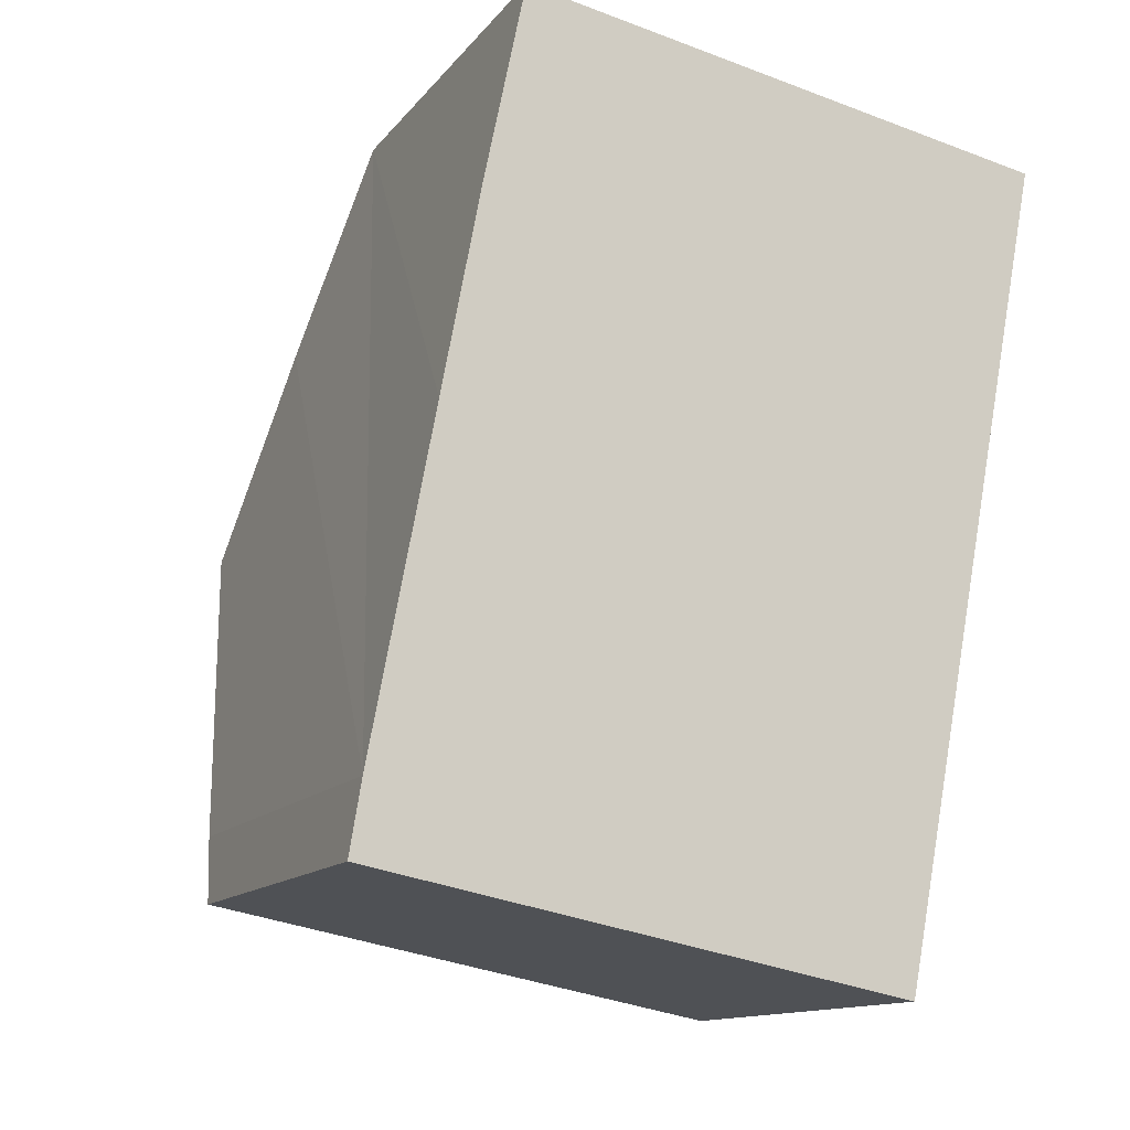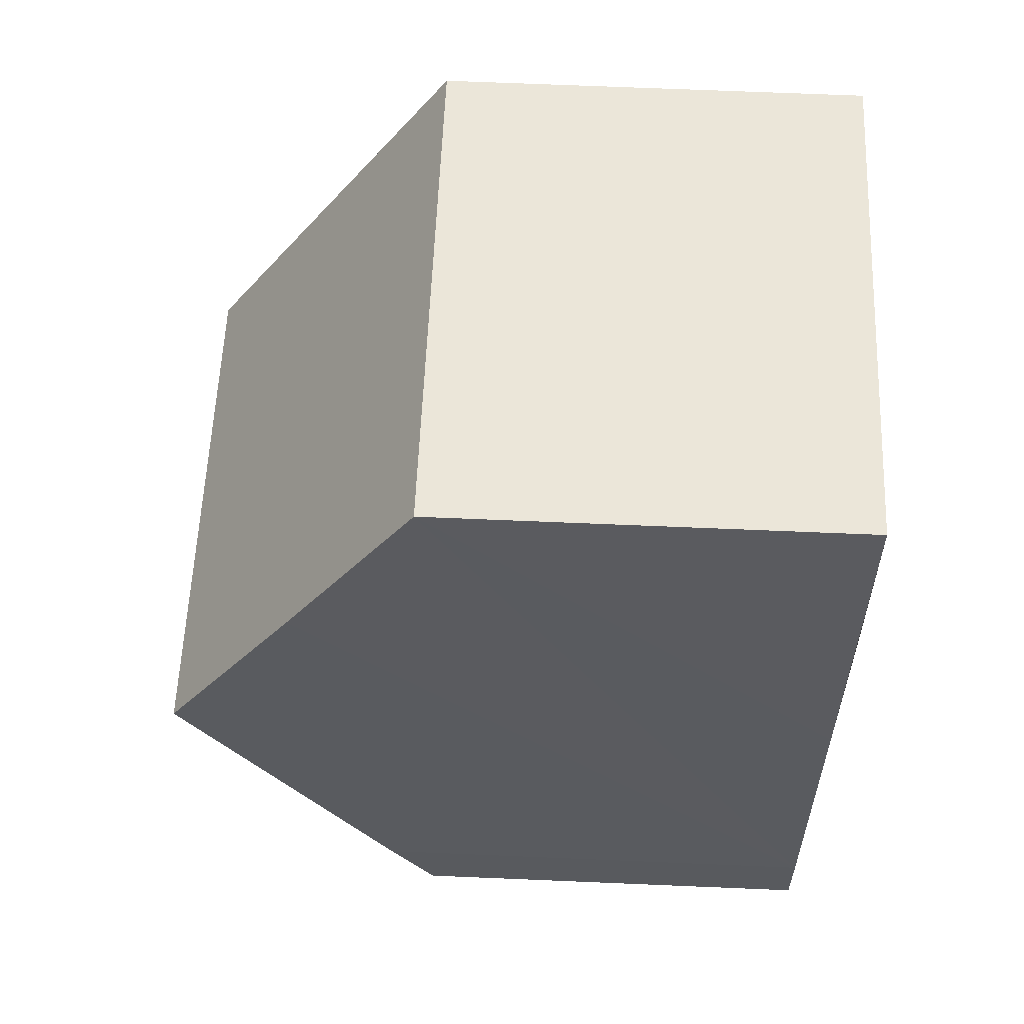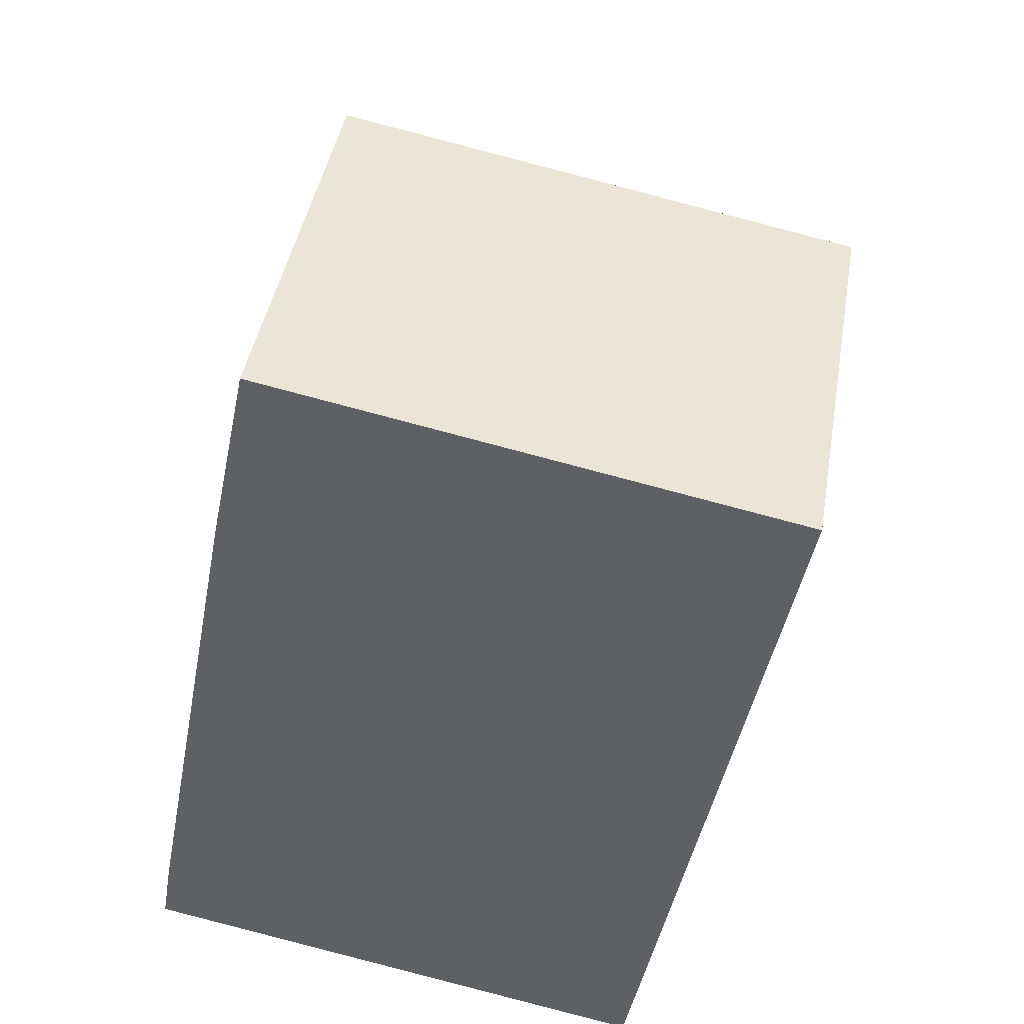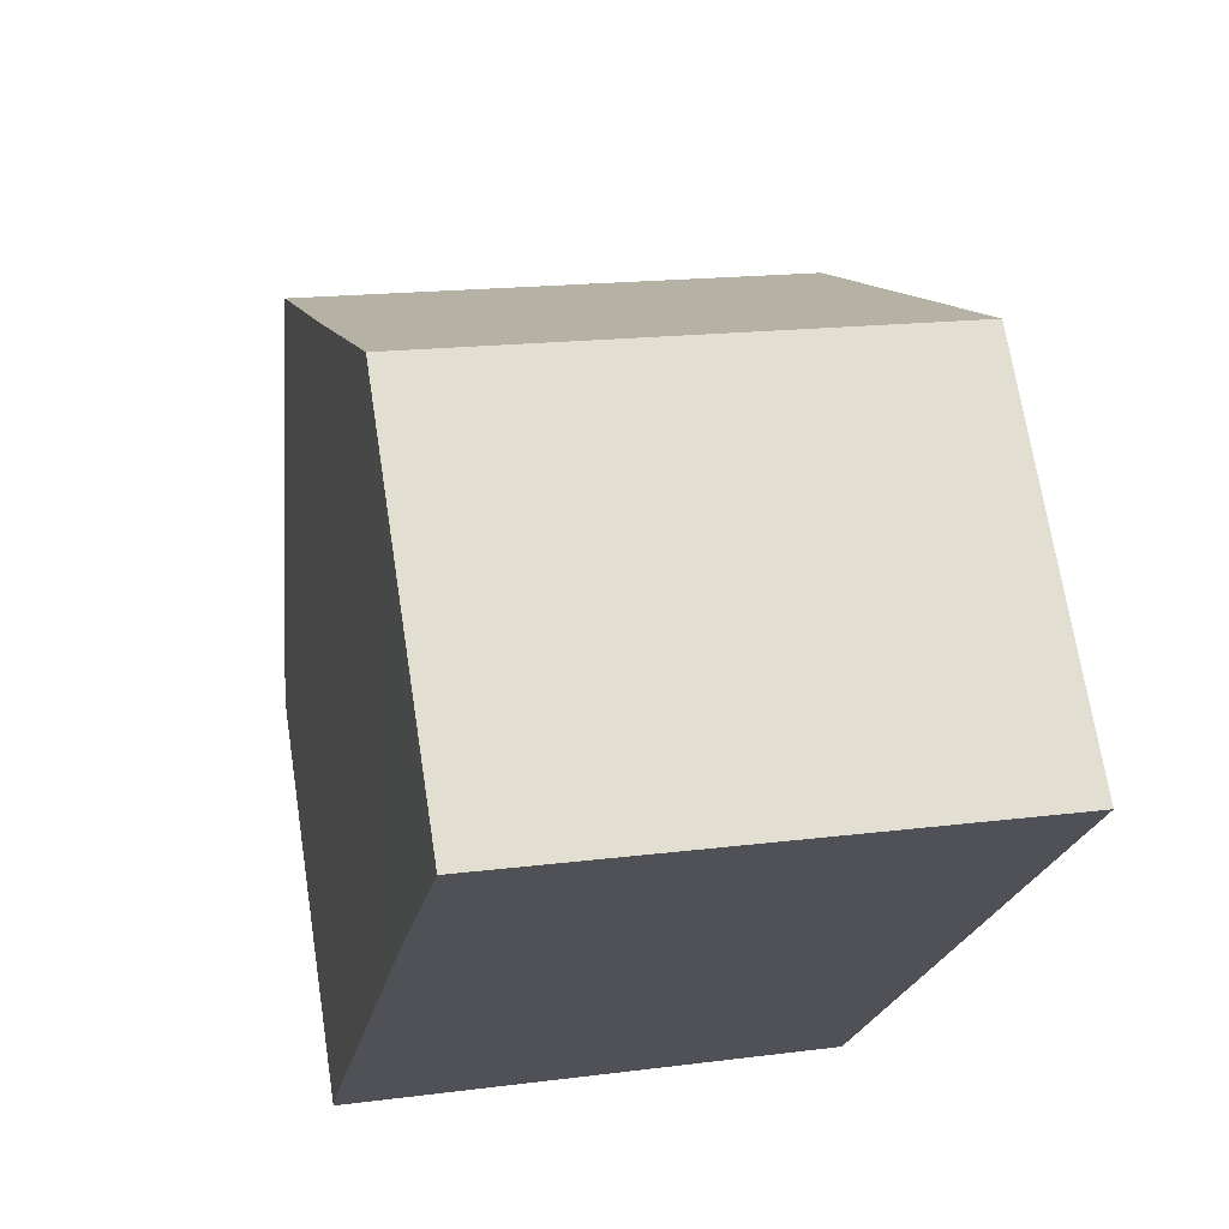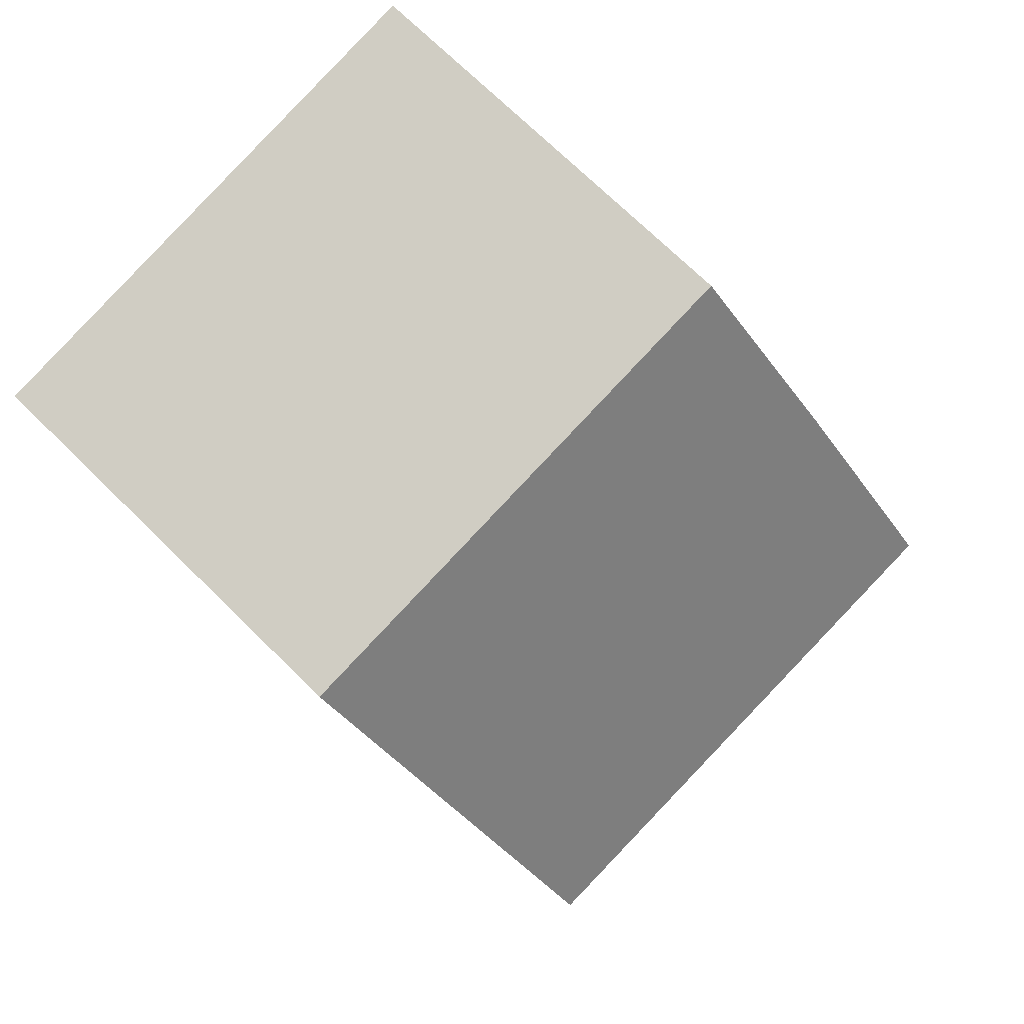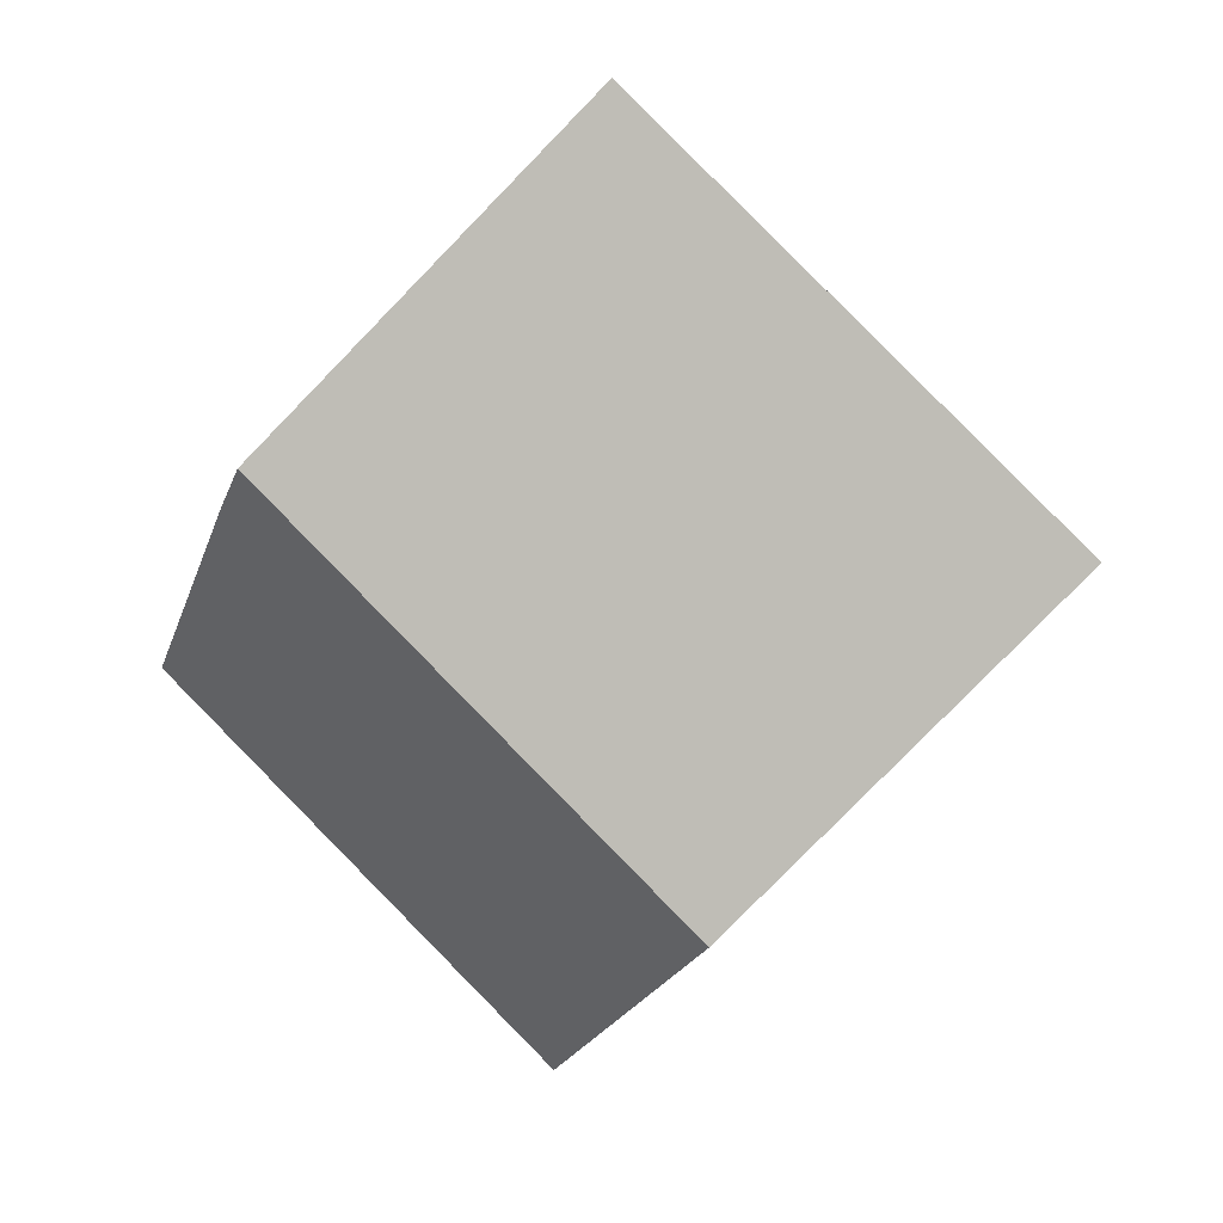
<metadata>
{"format":"obj","ext":"obj","renderer":"f3d","projection":"perspective","resolution":1024,"background":"white","views":[{"elev":-12.7,"azim":-23.0,"up":"+Z"},{"elev":68.5,"azim":-87.6,"up":"+Z"},{"elev":42.8,"azim":9.7,"up":"+Z"},{"elev":69.5,"azim":-8.8,"up":"+Z"},{"elev":71.5,"azim":134.6,"up":"+Z"},{"elev":-79.9,"azim":-44.3,"up":"+Z"}]}
</metadata>
<code>
v  8.992 10.39 4.441
v  2.296 6.411 11.92
v  10.13 6.414 10.4
v  1.111 10.39 5.965
v  1.689 8.367 8.994
v  0.4 6.412 -0.077
v  8.023 6.995 -0.646
v  7.857 6.412 -1.52
v  0 6.412 3.926e-16
v  0.175 7.113 1.056
v  0.286 7.501 1.637
v  7.857 9.307e-17 -1.52
v  0.4 4.715e-18 -0.077
v  0 0 0
v  0.175 -6.466e-17 1.056
v  0.286 -1.002e-16 1.637
v  1.111 -3.653e-16 5.965
v  2.296 -7.298e-16 11.92
v  1.689 -5.507e-16 8.994
v  10.13 -6.367e-16 10.4
v  8.992 -2.719e-16 4.441
v  8.023 3.956e-17 -0.646
g defaultobject
f 1 2 3
f 2 1 4
f 2 4 5
f 6 7 8
f 7 6 9
f 7 9 10
f 7 10 1
f 1 10 11
f 1 11 4
f 12 6 8
f 6 12 13
f 6 13 9
f 9 13 14
f 9 15 10
f 15 9 14
f 15 11 10
f 11 15 4
f 4 15 5
f 5 15 2
f 2 15 16
f 2 16 17
f 2 17 18
f 18 17 19
f 2 20 3
f 20 2 18
f 20 1 3
f 1 20 21
f 1 21 7
f 7 21 22
f 7 22 8
f 8 22 12
f 19 20 18
f 20 19 21
f 21 19 17
f 21 17 16
f 21 16 22
f 22 16 15
f 22 15 14
f 22 14 13
f 22 13 12

</code>
